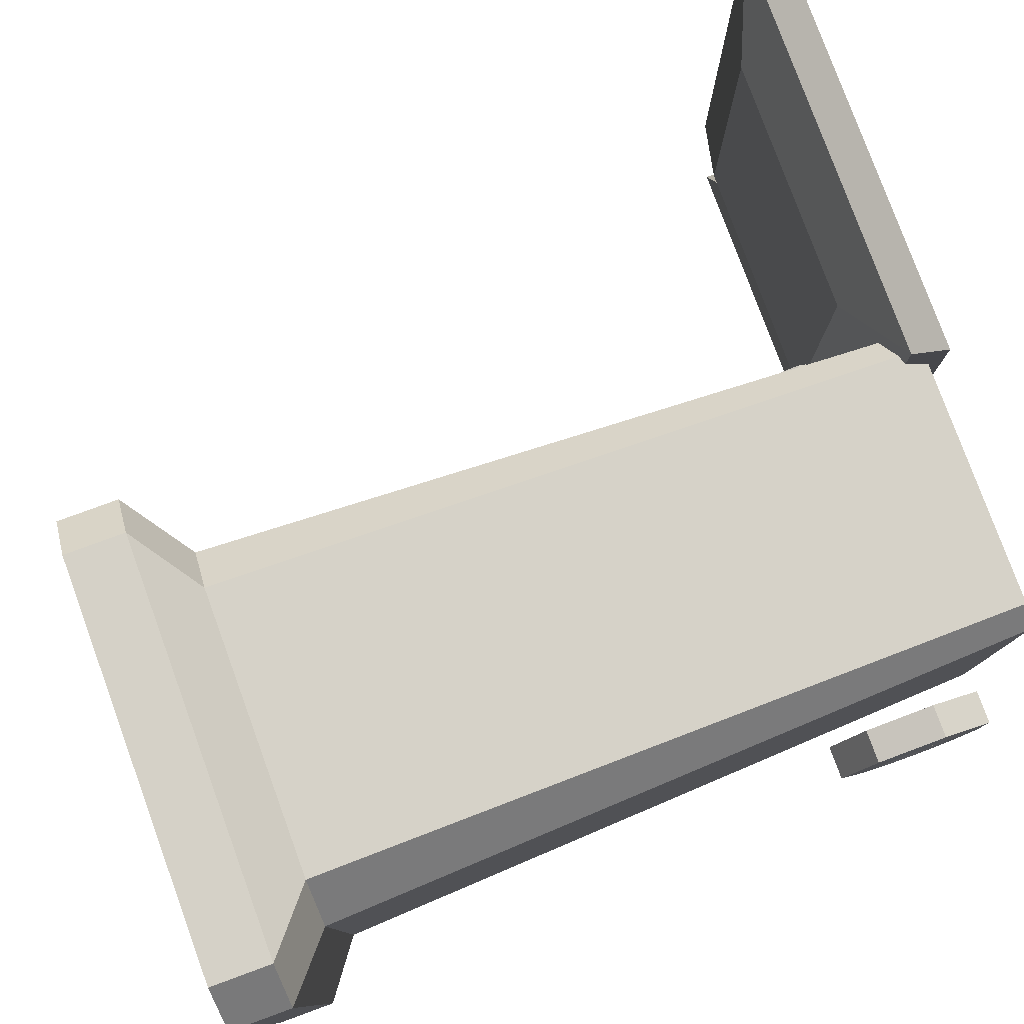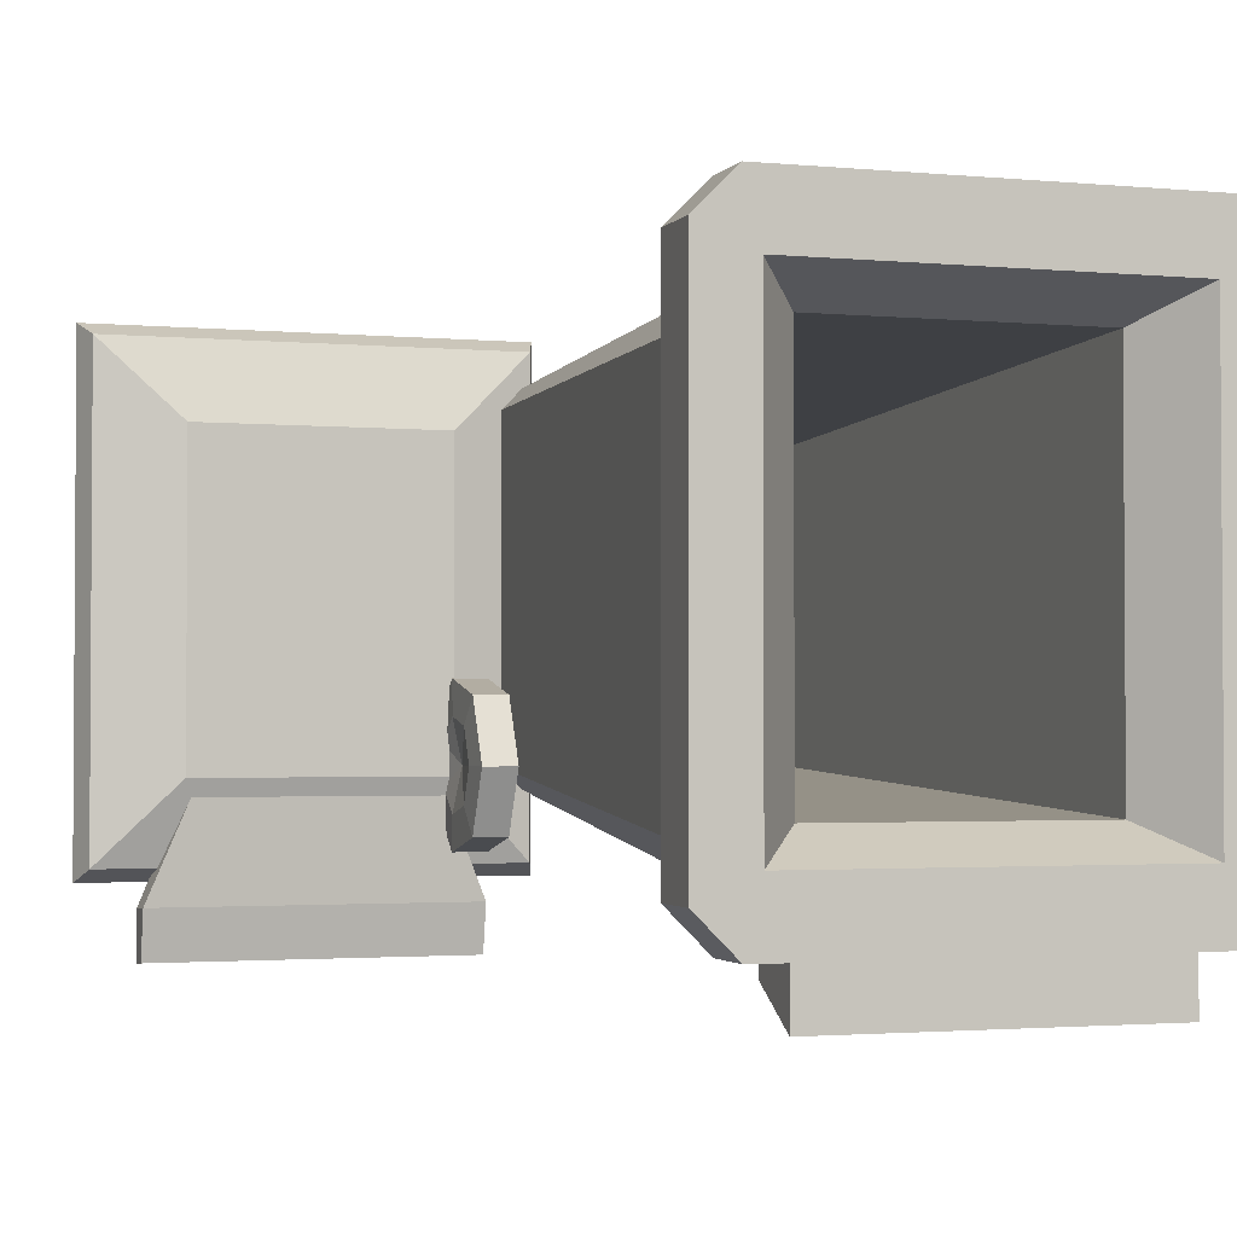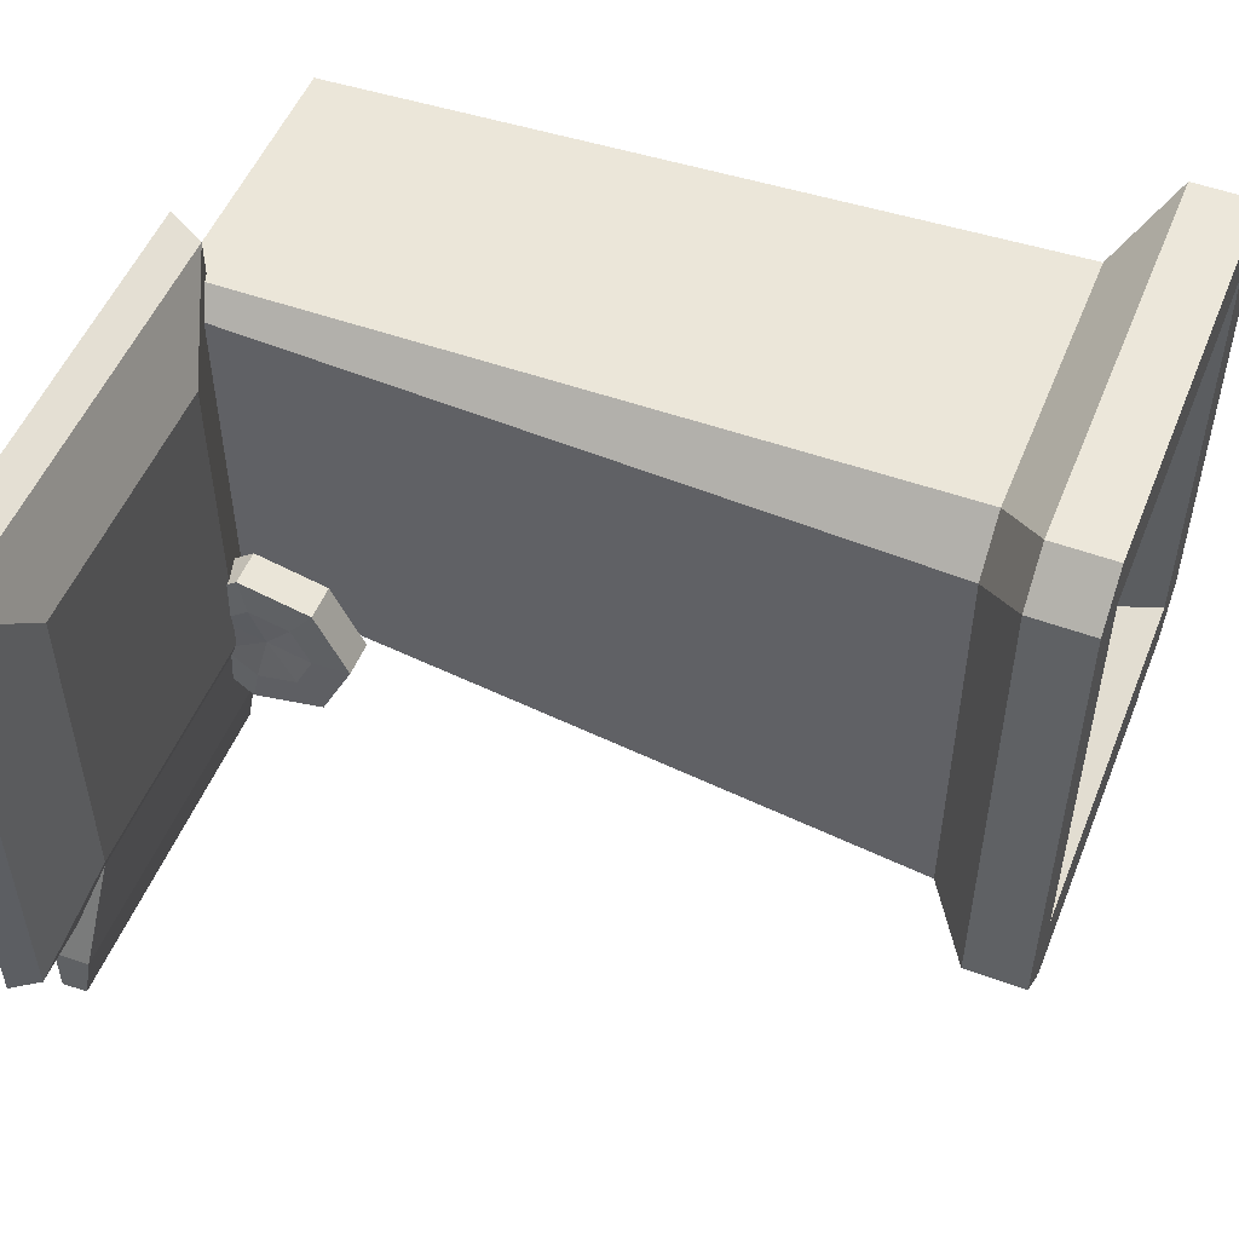
<metadata>
{"format":"obj","ext":"obj","renderer":"f3d","projection":"perspective","resolution":1024,"background":"white","views":[{"elev":79.2,"azim":-110.1,"up":"+Z"},{"elev":-2.1,"azim":161.4,"up":"+Z"},{"elev":51.9,"azim":111.7,"up":"+Z"}]}
</metadata>
<code>
g bin-wheelie-base
v -0.2509 0.09714 -0.2135
v -0.2592 0.1337 -0.2593
v -0.2592 0.1557 -0.2135
v -0.2509 0.09714 -0.2135
v -0.2592 0.08411 -0.2706
v -0.2592 0.1337 -0.2593
v -0.2509 0.09714 -0.2135
v -0.2592 0.04436 -0.2389
v -0.2592 0.08411 -0.2706
v -0.2509 0.09714 -0.2135
v -0.2592 0.04436 -0.1881
v -0.2592 0.04436 -0.2389
v -0.2509 0.09714 -0.2135
v -0.2592 0.08411 -0.1564
v -0.2592 0.04436 -0.1881
v -0.2509 0.09714 -0.2135
v -0.2592 0.1337 -0.1677
v -0.2592 0.08411 -0.1564
v -0.2509 0.09714 -0.2135
v -0.2592 0.1557 -0.2135
v -0.2592 0.1337 -0.1677
v -0.2281 0.9971 0.2474
v -0.248 0.9971 0.3288
v -0.298 0.9971 0.2788
v -0.2281 0.9971 -0.2947
v -0.298 0.9971 -0.326
v -0.248 0.9971 -0.376
v 0.2509 0.09714 -0.2135
v 0.2592 0.1557 -0.2135
v 0.2592 0.1337 -0.2593
v 0.2509 0.09714 -0.2135
v 0.2592 0.1337 -0.2593
v 0.2592 0.08411 -0.2706
v 0.2509 0.09714 -0.2135
v 0.2592 0.08411 -0.2706
v 0.2592 0.04436 -0.2389
v 0.2509 0.09714 -0.2135
v 0.2592 0.04436 -0.2389
v 0.2592 0.04436 -0.1881
v 0.2509 0.09714 -0.2135
v 0.2592 0.04436 -0.1881
v 0.2592 0.08411 -0.1564
v 0.2509 0.09714 -0.2135
v 0.2592 0.08411 -0.1564
v 0.2592 0.1337 -0.1677
v 0.2509 0.09714 -0.2135
v 0.2592 0.1337 -0.1677
v 0.2592 0.1557 -0.2135
v 0.2281 0.9971 0.2474
v 0.298 0.9971 0.2788
v 0.248 0.9971 0.3288
v 0.2281 0.9971 -0.2947
v 0.248 0.9971 -0.376
v 0.298 0.9971 -0.326
v -0.248 0.9971 0.3288
v -0.2281 0.9971 0.2474
v 0.2281 0.9971 0.2474
v 0.248 0.9971 0.3288
v -0.1584 0.001077 -0.2399
v -0.1852 0.001077 -0.213
v -0.1852 0.001077 0.2083
v -0.1584 0.001077 0.2351
v 0.1584 0.001077 0.2351
v 0.1584 0.001077 -0.2399
v 0.1852 0.001077 0.2083
v 0.1852 0.001077 -0.213
v -0.298 0.9237 0.2788
v -0.2248 0.8664 0.2128
v -0.2248 0.8664 -0.2901
v -0.298 0.9237 -0.326
v -0.248 0.9237 -0.376
v -0.1724 0.8664 -0.3428
v 0.1724 0.8664 -0.3428
v 0.248 0.9237 -0.376
v -0.1852 0.001077 0.2083
v -0.1852 0.001077 -0.213
v -0.2248 0.8664 -0.2901
v -0.2248 0.8664 0.2128
v -0.2248 0.8664 0.2128
v -0.298 0.9237 0.2788
v -0.248 0.9237 0.3288
v -0.1724 0.8664 0.2652
v -0.2136 0.07399 -0.3149
v -0.2136 0.003419 -0.2586
v -0.2136 0.003419 -0.1684
v -0.2136 0.07399 -0.1121
v -0.2136 0.162 -0.2948
v -0.2136 0.162 -0.1322
v -0.2136 0.2012 -0.2135
v -0.2568 0.2012 -0.2135
v -0.2568 0.162 -0.2948
v -0.2136 0.162 -0.2948
v -0.2136 0.2012 -0.2135
v -0.2568 0.07399 -0.1121
v -0.2568 0.162 -0.1322
v -0.2136 0.162 -0.1322
v -0.2136 0.07399 -0.1121
v -0.2568 0.003419 -0.2586
v -0.2568 0.003419 -0.1684
v -0.2136 0.003419 -0.1684
v -0.2136 0.003419 -0.2586
v -0.2568 0.162 -0.2948
v -0.2568 0.07399 -0.3149
v -0.2136 0.07399 -0.3149
v -0.2136 0.162 -0.2948
v -0.2568 0.162 -0.1322
v -0.2568 0.2012 -0.2135
v -0.2136 0.2012 -0.2135
v -0.2136 0.162 -0.1322
v -0.2568 0.003419 -0.1684
v -0.2568 0.07399 -0.1121
v -0.2136 0.07399 -0.1121
v -0.2136 0.003419 -0.1684
v -0.2568 0.07399 -0.3149
v -0.2568 0.003419 -0.2586
v -0.2136 0.003419 -0.2586
v -0.2136 0.07399 -0.3149
v 0.2281 0.9971 0.2474
v -0.2281 0.9971 0.2474
v -0.1681 0.92 0.2091
v 0.1681 0.92 0.2091
v 0.1584 0.001077 -0.2399
v 0.1724 0.8664 -0.3428
v -0.1724 0.8664 -0.3428
v -0.1584 0.001077 -0.2399
v -0.1852 0.001077 -0.213
v -0.1584 0.001077 -0.2399
v -0.1724 0.8664 -0.3428
v -0.2248 0.8664 -0.2901
v -0.2248 0.8664 0.2128
v -0.1724 0.8664 0.2652
v -0.1584 0.001077 0.2351
v -0.1852 0.001077 0.2083
v -0.248 0.9971 -0.376
v -0.248 0.9237 -0.376
v 0.248 0.9237 -0.376
v 0.248 0.9971 -0.376
v -0.248 0.9237 0.3288
v -0.298 0.9237 0.2788
v -0.298 0.9971 0.2788
v -0.248 0.9971 0.3288
v 0.1724 0.8664 0.2652
v -0.1724 0.8664 0.2652
v -0.248 0.9237 0.3288
v 0.248 0.9237 0.3288
v -0.298 0.9971 -0.326
v -0.298 0.9971 0.2788
v -0.298 0.9237 0.2788
v -0.298 0.9237 -0.326
v -0.248 0.9971 -0.376
v -0.298 0.9971 -0.326
v -0.298 0.9237 -0.326
v -0.248 0.9237 -0.376
v 0.248 0.9971 0.3288
v 0.248 0.9237 0.3288
v -0.248 0.9237 0.3288
v -0.248 0.9971 0.3288
v -0.1724 0.8664 -0.3428
v -0.248 0.9237 -0.376
v -0.298 0.9237 -0.326
v -0.2248 0.8664 -0.2901
v -0.2592 0.08411 -0.2706
v -0.2592 0.04436 -0.2389
v -0.2568 0.003419 -0.2586
v -0.2568 0.07399 -0.3149
v -0.2592 0.04436 -0.1881
v -0.2592 0.08411 -0.1564
v -0.2568 0.07399 -0.1121
v -0.2568 0.003419 -0.1684
v -0.2592 0.1337 -0.1677
v -0.2592 0.1557 -0.2135
v -0.2568 0.2012 -0.2135
v -0.2568 0.162 -0.1322
v -0.2592 0.1337 -0.2593
v -0.2592 0.08411 -0.2706
v -0.2568 0.07399 -0.3149
v -0.2568 0.162 -0.2948
v -0.2592 0.04436 -0.2389
v -0.2592 0.04436 -0.1881
v -0.2568 0.003419 -0.1684
v -0.2568 0.003419 -0.2586
v -0.2592 0.08411 -0.1564
v -0.2592 0.1337 -0.1677
v -0.2568 0.162 -0.1322
v -0.2568 0.07399 -0.1121
v -0.2592 0.1557 -0.2135
v -0.2592 0.1337 -0.2593
v -0.2568 0.162 -0.2948
v -0.2568 0.2012 -0.2135
v -0.2028 0.9198 -0.398
v -0.2028 0.9931 -0.4408
v -0.2028 0.9931 -0.376
v -0.2028 0.9198 -0.376
v -0.2028 0.9931 -0.4408
v 2.98e-08 0.9931 -0.4408
v 2.98e-08 0.9931 -0.376
v -0.2028 0.9931 -0.376
v -0.2028 0.9198 -0.398
v 2.98e-08 0.9198 -0.398
v 2.98e-08 0.9931 -0.4408
v -0.2028 0.9931 -0.4408
v -0.2028 0.9198 -0.376
v 2.98e-08 0.9198 -0.376
v 2.98e-08 0.9198 -0.398
v -0.2028 0.9198 -0.398
v -0.2028 0.9931 -0.376
v 2.98e-08 0.9931 -0.376
v 2.98e-08 0.9198 -0.376
v -0.2028 0.9198 -0.376
v -0.1681 0.92 -0.2563
v -0.2281 0.9971 -0.2947
v 0.2281 0.9971 -0.2947
v 0.1681 0.92 -0.2563
v 0.1681 0.92 0.2091
v -0.1681 0.92 0.2091
v -0.1564 0.1006 0.1694
v 0.1564 0.1006 0.1694
v -0.2281 0.9971 0.2474
v -0.298 0.9971 0.2788
v -0.298 0.9971 -0.326
v -0.2281 0.9971 -0.2947
v -0.1564 0.1006 0.1694
v -0.1564 0.1006 -0.2167
v 0.1564 0.1006 -0.2167
v 0.1564 0.1006 0.1694
v -0.1681 0.92 -0.2563
v -0.1564 0.1006 -0.2167
v -0.1564 0.1006 0.1694
v -0.1681 0.92 0.2091
v -0.1564 0.1006 -0.2167
v -0.1681 0.92 -0.2563
v 0.1681 0.92 -0.2563
v 0.1564 0.1006 -0.2167
v -0.2281 0.9971 -0.2947
v -0.1681 0.92 -0.2563
v -0.1681 0.92 0.2091
v -0.2281 0.9971 0.2474
v 0.2281 0.9971 -0.2947
v -0.2281 0.9971 -0.2947
v -0.248 0.9971 -0.376
v 0.248 0.9971 -0.376
v -0.1584 0.001077 0.2351
v -0.1724 0.8664 0.2652
v 0.1724 0.8664 0.2652
v 0.1584 0.001077 0.2351
v 0.298 0.9237 0.2788
v 0.298 0.9237 -0.326
v 0.2248 0.8664 -0.2901
v 0.2248 0.8664 0.2128
v 0.1852 0.001077 0.2083
v 0.2248 0.8664 0.2128
v 0.2248 0.8664 -0.2901
v 0.1852 0.001077 -0.213
v 0.2248 0.8664 0.2128
v 0.1724 0.8664 0.2652
v 0.248 0.9237 0.3288
v 0.298 0.9237 0.2788
v 0.2136 0.07399 -0.1121
v 0.2136 0.003419 -0.1684
v 0.2136 0.003419 -0.2586
v 0.2136 0.07399 -0.3149
v 0.2136 0.162 -0.1322
v 0.2136 0.162 -0.2948
v 0.2136 0.2012 -0.2135
v 0.2568 0.2012 -0.2135
v 0.2136 0.2012 -0.2135
v 0.2136 0.162 -0.2948
v 0.2568 0.162 -0.2948
v 0.2568 0.07399 -0.1121
v 0.2136 0.07399 -0.1121
v 0.2136 0.162 -0.1322
v 0.2568 0.162 -0.1322
v 0.2568 0.003419 -0.2586
v 0.2136 0.003419 -0.2586
v 0.2136 0.003419 -0.1684
v 0.2568 0.003419 -0.1684
v 0.2568 0.162 -0.2948
v 0.2136 0.162 -0.2948
v 0.2136 0.07399 -0.3149
v 0.2568 0.07399 -0.3149
v 0.2568 0.162 -0.1322
v 0.2136 0.162 -0.1322
v 0.2136 0.2012 -0.2135
v 0.2568 0.2012 -0.2135
v 0.2568 0.003419 -0.1684
v 0.2136 0.003419 -0.1684
v 0.2136 0.07399 -0.1121
v 0.2568 0.07399 -0.1121
v 0.2568 0.07399 -0.3149
v 0.2136 0.07399 -0.3149
v 0.2136 0.003419 -0.2586
v 0.2568 0.003419 -0.2586
v 0.1852 0.001077 -0.213
v 0.2248 0.8664 -0.2901
v 0.1724 0.8664 -0.3428
v 0.1584 0.001077 -0.2399
v 0.2248 0.8664 0.2128
v 0.1852 0.001077 0.2083
v 0.1584 0.001077 0.2351
v 0.1724 0.8664 0.2652
v 0.248 0.9237 0.3288
v 0.248 0.9971 0.3288
v 0.298 0.9971 0.2788
v 0.298 0.9237 0.2788
v 0.298 0.9971 -0.326
v 0.298 0.9237 -0.326
v 0.298 0.9237 0.2788
v 0.298 0.9971 0.2788
v 0.248 0.9971 -0.376
v 0.248 0.9237 -0.376
v 0.298 0.9237 -0.326
v 0.298 0.9971 -0.326
v 0.1724 0.8664 -0.3428
v 0.2248 0.8664 -0.2901
v 0.298 0.9237 -0.326
v 0.248 0.9237 -0.376
v 0.2592 0.08411 -0.2706
v 0.2568 0.07399 -0.3149
v 0.2568 0.003419 -0.2586
v 0.2592 0.04436 -0.2389
v 0.2592 0.04436 -0.1881
v 0.2568 0.003419 -0.1684
v 0.2568 0.07399 -0.1121
v 0.2592 0.08411 -0.1564
v 0.2592 0.1337 -0.1677
v 0.2568 0.162 -0.1322
v 0.2568 0.2012 -0.2135
v 0.2592 0.1557 -0.2135
v 0.2592 0.1337 -0.2593
v 0.2568 0.162 -0.2948
v 0.2568 0.07399 -0.3149
v 0.2592 0.08411 -0.2706
v 0.2592 0.04436 -0.2389
v 0.2568 0.003419 -0.2586
v 0.2568 0.003419 -0.1684
v 0.2592 0.04436 -0.1881
v 0.2592 0.08411 -0.1564
v 0.2568 0.07399 -0.1121
v 0.2568 0.162 -0.1322
v 0.2592 0.1337 -0.1677
v 0.2592 0.1557 -0.2135
v 0.2568 0.2012 -0.2135
v 0.2568 0.162 -0.2948
v 0.2592 0.1337 -0.2593
v 0.2028 0.9198 -0.398
v 0.2028 0.9198 -0.376
v 0.2028 0.9931 -0.376
v 0.2028 0.9931 -0.4408
v 2.98e-08 0.9198 -0.398
v 2.98e-08 0.9931 -0.4408
v 2.98e-08 0.9931 -0.376
v 2.98e-08 0.9198 -0.376
v 0.2028 0.9931 -0.4408
v 0.2028 0.9931 -0.376
v 2.98e-08 0.9931 -0.376
v 2.98e-08 0.9931 -0.4408
v 0.2028 0.9198 -0.398
v 0.2028 0.9931 -0.4408
v 2.98e-08 0.9931 -0.4408
v 2.98e-08 0.9198 -0.398
v 0.2028 0.9198 -0.376
v 0.2028 0.9198 -0.398
v 2.98e-08 0.9198 -0.398
v 2.98e-08 0.9198 -0.376
v 0.2028 0.9931 -0.376
v 0.2028 0.9198 -0.376
v 2.98e-08 0.9198 -0.376
v 2.98e-08 0.9931 -0.376
v 0.2281 0.9971 0.2474
v 0.2281 0.9971 -0.2947
v 0.298 0.9971 -0.326
v 0.298 0.9971 0.2788
v 0.1681 0.92 -0.2563
v 0.1681 0.92 0.2091
v 0.1564 0.1006 0.1694
v 0.1564 0.1006 -0.2167
v 0.2281 0.9971 -0.2947
v 0.2281 0.9971 0.2474
v 0.1681 0.92 0.2091
v 0.1681 0.92 -0.2563
f 2 1 3
f 5 4 6
f 8 7 9
f 11 10 12
f 14 13 15
f 17 16 18
f 20 19 21
f 23 22 24
f 26 25 27
f 29 28 30
f 32 31 33
f 35 34 36
f 38 37 39
f 41 40 42
f 44 43 45
f 47 46 48
f 50 49 51
f 53 52 54
f 56 55 57
f 57 55 58
f 60 59 61
f 61 59 62
f 62 59 63
f 63 59 64
f 63 64 65
f 65 64 66
f 68 67 69
f 69 67 70
f 72 71 73
f 73 71 74
f 76 75 77
f 77 75 78
f 80 79 81
f 81 79 82
f 84 83 85
f 86 85 83
f 87 86 83
f 88 86 87
f 89 88 87
f 91 90 92
f 92 90 93
f 95 94 96
f 96 94 97
f 99 98 100
f 100 98 101
f 103 102 104
f 104 102 105
f 107 106 108
f 108 106 109
f 111 110 112
f 112 110 113
f 115 114 116
f 116 114 117
f 119 118 120
f 120 118 121
f 123 122 124
f 124 122 125
f 127 126 128
f 128 126 129
f 131 130 132
f 132 130 133
f 135 134 136
f 136 134 137
f 139 138 140
f 140 138 141
f 143 142 144
f 144 142 145
f 147 146 148
f 148 146 149
f 151 150 152
f 152 150 153
f 155 154 156
f 156 154 157
f 159 158 160
f 160 158 161
f 163 162 164
f 164 162 165
f 167 166 168
f 168 166 169
f 171 170 172
f 172 170 173
f 175 174 176
f 176 174 177
f 179 178 180
f 180 178 181
f 183 182 184
f 184 182 185
f 187 186 188
f 188 186 189
f 191 190 192
f 192 190 193
f 195 194 196
f 196 194 197
f 199 198 200
f 200 198 201
f 203 202 204
f 204 202 205
f 207 206 208
f 208 206 209
f 211 210 212
f 212 210 213
f 215 214 216
f 216 214 217
f 219 218 220
f 220 218 221
f 223 222 224
f 224 222 225
f 227 226 228
f 228 226 229
f 231 230 232
f 232 230 233
f 235 234 236
f 236 234 237
f 239 238 240
f 240 238 241
f 243 242 244
f 244 242 245
f 247 246 248
f 248 246 249
f 251 250 252
f 252 250 253
f 255 254 256
f 256 254 257
f 259 258 260
f 261 260 258
f 262 261 258
f 263 261 262
f 264 263 262
f 266 265 267
f 267 265 268
f 270 269 271
f 271 269 272
f 274 273 275
f 275 273 276
f 278 277 279
f 279 277 280
f 282 281 283
f 283 281 284
f 286 285 287
f 287 285 288
f 290 289 291
f 291 289 292
f 294 293 295
f 295 293 296
f 298 297 299
f 299 297 300
f 302 301 303
f 303 301 304
f 306 305 307
f 307 305 308
f 310 309 311
f 311 309 312
f 314 313 315
f 315 313 316
f 318 317 319
f 319 317 320
f 322 321 323
f 323 321 324
f 326 325 327
f 327 325 328
f 330 329 331
f 331 329 332
f 334 333 335
f 335 333 336
f 338 337 339
f 339 337 340
f 342 341 343
f 343 341 344
f 346 345 347
f 347 345 348
f 350 349 351
f 351 349 352
f 354 353 355
f 355 353 356
f 358 357 359
f 359 357 360
f 362 361 363
f 363 361 364
f 366 365 367
f 367 365 368
f 370 369 371
f 371 369 372
f 374 373 375
f 375 373 376
f 378 377 379
f 379 377 380
g bin-wheelie-top
v 0.1346 -0.0126 -0.3479
v 0.1346 -0.0126 0.2977
v 0.6833 -0.0126 0.2977
v 0.6833 -0.0126 -0.3479
v 0.567 0.06149 -0.2269
v 0.251 0.06149 -0.2269
v 0.1477 0.02629 -0.3307
v 0.6703 0.02629 -0.3307
v 0.251 0.06149 0.1796
v 0.1477 0.02629 0.2805
v 0.1477 0.02629 -0.3307
v 0.251 0.06149 -0.2269
v 0.251 0.06149 0.1796
v 0.251 0.06149 -0.2269
v 0.567 0.06149 -0.2269
v 0.567 0.06149 0.1796
v 0.1477 0.02629 0.2805
v 0.251 0.06149 0.1796
v 0.567 0.06149 0.1796
v 0.6703 0.02629 0.2805
v 0.1346 -0.0126 0.2977
v 0.1477 0.02629 0.2805
v 0.6703 0.02629 0.2805
v 0.6833 -0.0126 0.2977
v 0.1477 0.02629 0.2805
v 0.1346 -0.0126 0.2977
v 0.1346 -0.0126 -0.3479
v 0.1477 0.02629 -0.3307
v 0.6117 0.03046 -0.4383
v 0.2062 0.03046 -0.4383
v 0.2062 -5.96e-08 -0.4407
v 0.6117 -5.96e-08 -0.4407
v 0.6117 -5.96e-08 -0.3773
v 0.2625 -5.96e-08 -0.2426
v 0.5555 -5.96e-08 -0.2426
v 0.2062 -5.96e-08 -0.3773
v 0.6117 -5.96e-08 -0.4407
v 0.2062 -5.96e-08 -0.4407
v 0.6117 0.03046 -0.4383
v 0.6117 0.04261 -0.3748
v 0.2062 0.04261 -0.3748
v 0.2062 0.03046 -0.4383
v 0.2062 0.04261 -0.3748
v 0.2625 0.05477 -0.2399
v 0.2625 -5.96e-08 -0.2426
v 0.2062 -5.96e-08 -0.3773
v 0.2062 0.03046 -0.4383
v 0.2062 0.04261 -0.3748
v 0.2062 -5.96e-08 -0.3773
v 0.2062 -5.96e-08 -0.4407
v 0.6117 0.04261 -0.3748
v 0.5555 0.05477 -0.2399
v 0.2625 0.05477 -0.2399
v 0.2062 0.04261 -0.3748
v 0.567 0.06149 0.1796
v 0.567 0.06149 -0.2269
v 0.6703 0.02629 -0.3307
v 0.6703 0.02629 0.2805
v 0.6703 0.02629 0.2805
v 0.6703 0.02629 -0.3307
v 0.6833 -0.0126 -0.3479
v 0.6833 -0.0126 0.2977
v 0.6117 0.04261 -0.3748
v 0.6117 -5.96e-08 -0.3773
v 0.5555 -5.96e-08 -0.2426
v 0.5555 0.05477 -0.2399
v 0.6117 0.03046 -0.4383
v 0.6117 -5.96e-08 -0.4407
v 0.6117 -5.96e-08 -0.3773
v 0.6117 0.04261 -0.3748
v 0.6703 0.02629 -0.3307
v 0.1477 0.02629 -0.3307
v 0.1346 -0.0126 -0.3479
v 0.6833 -0.0126 -0.3479
f 382 381 383
f 383 381 384
f 386 385 387
f 387 385 388
f 390 389 391
f 391 389 392
f 394 393 395
f 395 393 396
f 398 397 399
f 399 397 400
f 402 401 403
f 403 401 404
f 406 405 407
f 407 405 408
f 410 409 411
f 411 409 412
f 414 413 415
f 416 413 414
f 416 417 413
f 418 417 416
f 420 419 421
f 421 419 422
f 424 423 425
f 425 423 426
f 428 427 429
f 429 427 430
f 432 431 433
f 433 431 434
f 436 435 437
f 437 435 438
f 440 439 441
f 441 439 442
f 444 443 445
f 445 443 446
f 448 447 449
f 449 447 450
f 452 451 453
f 453 451 454

</code>
